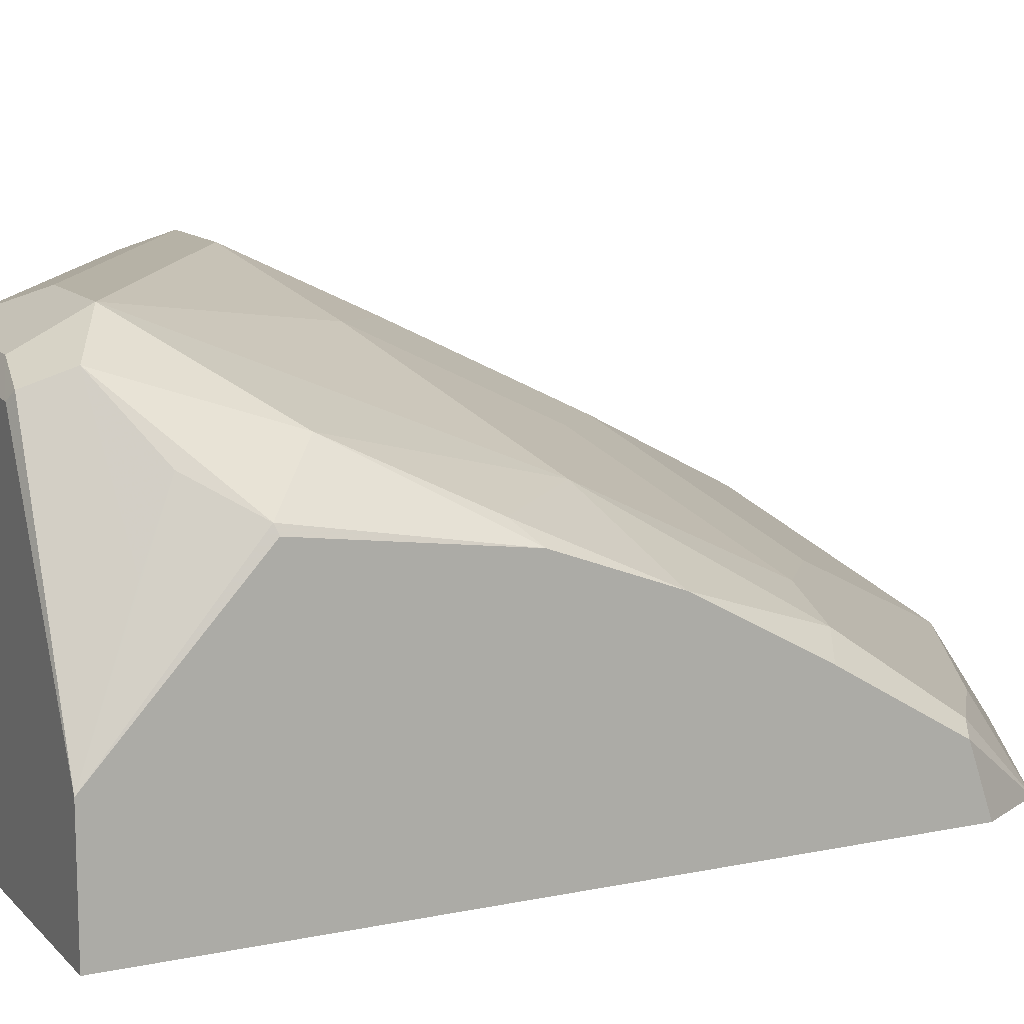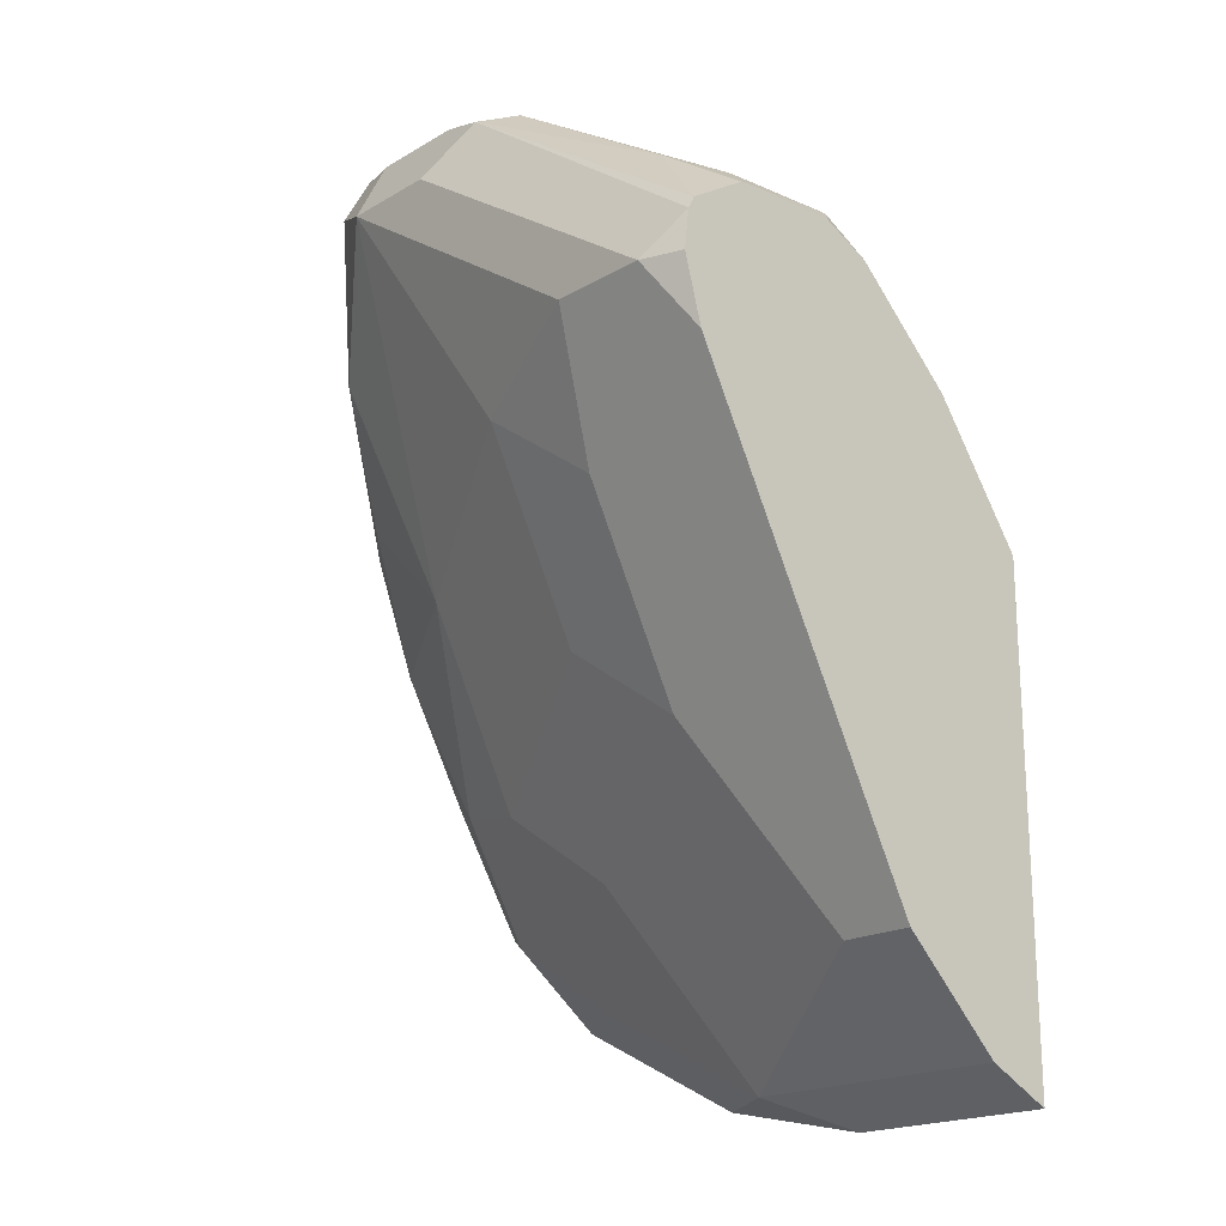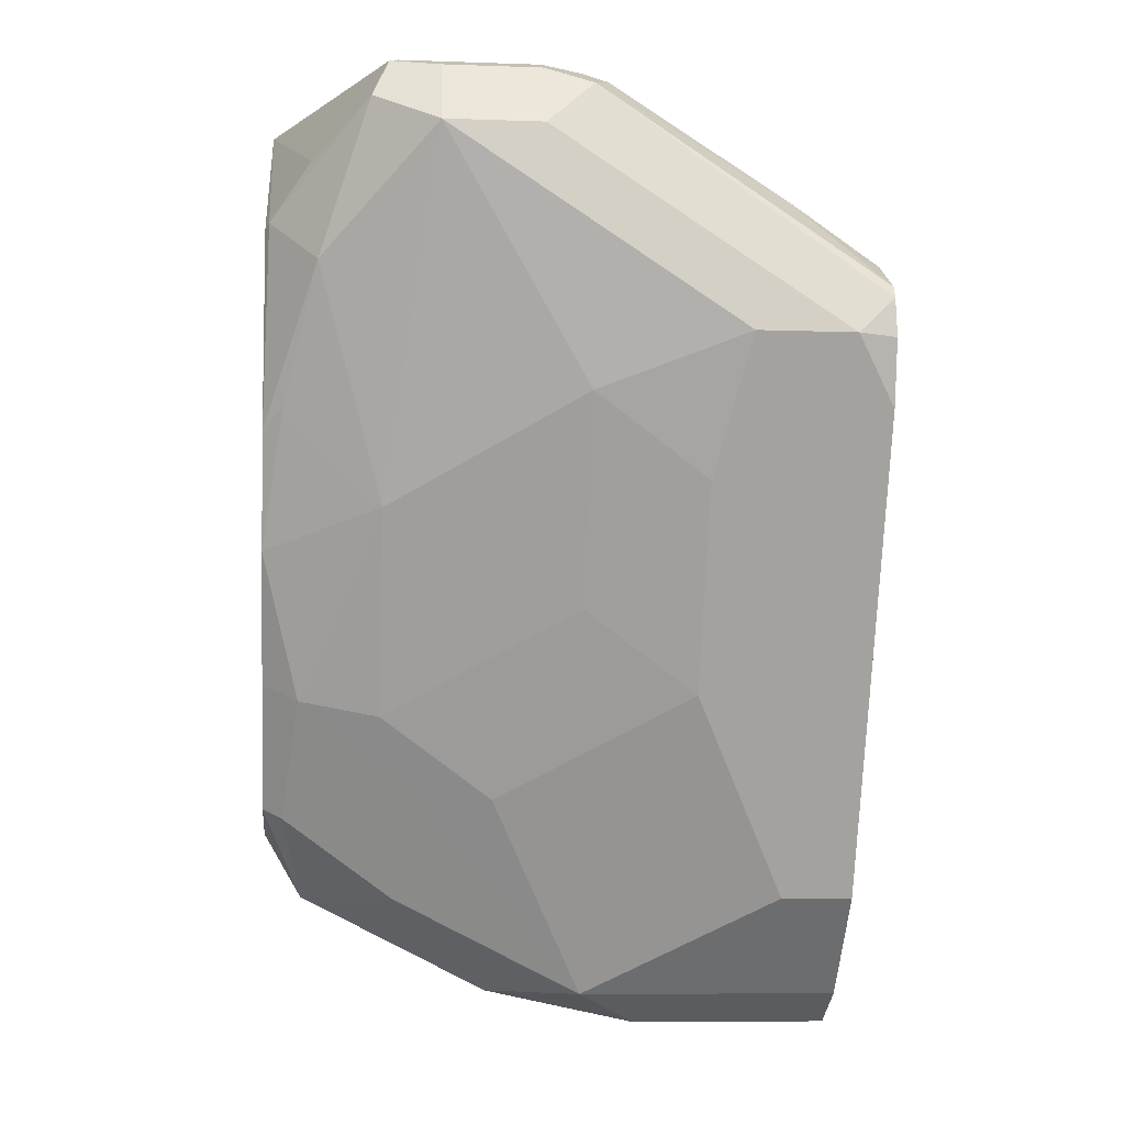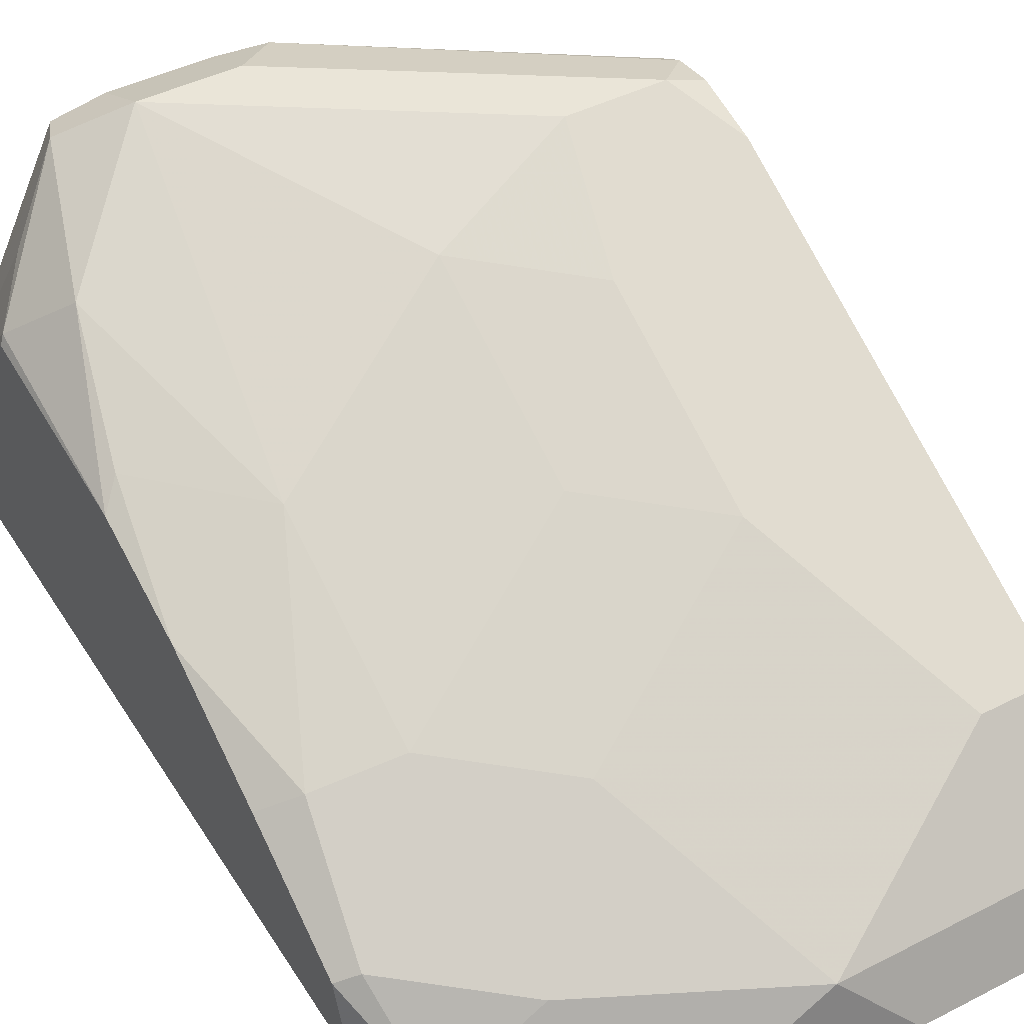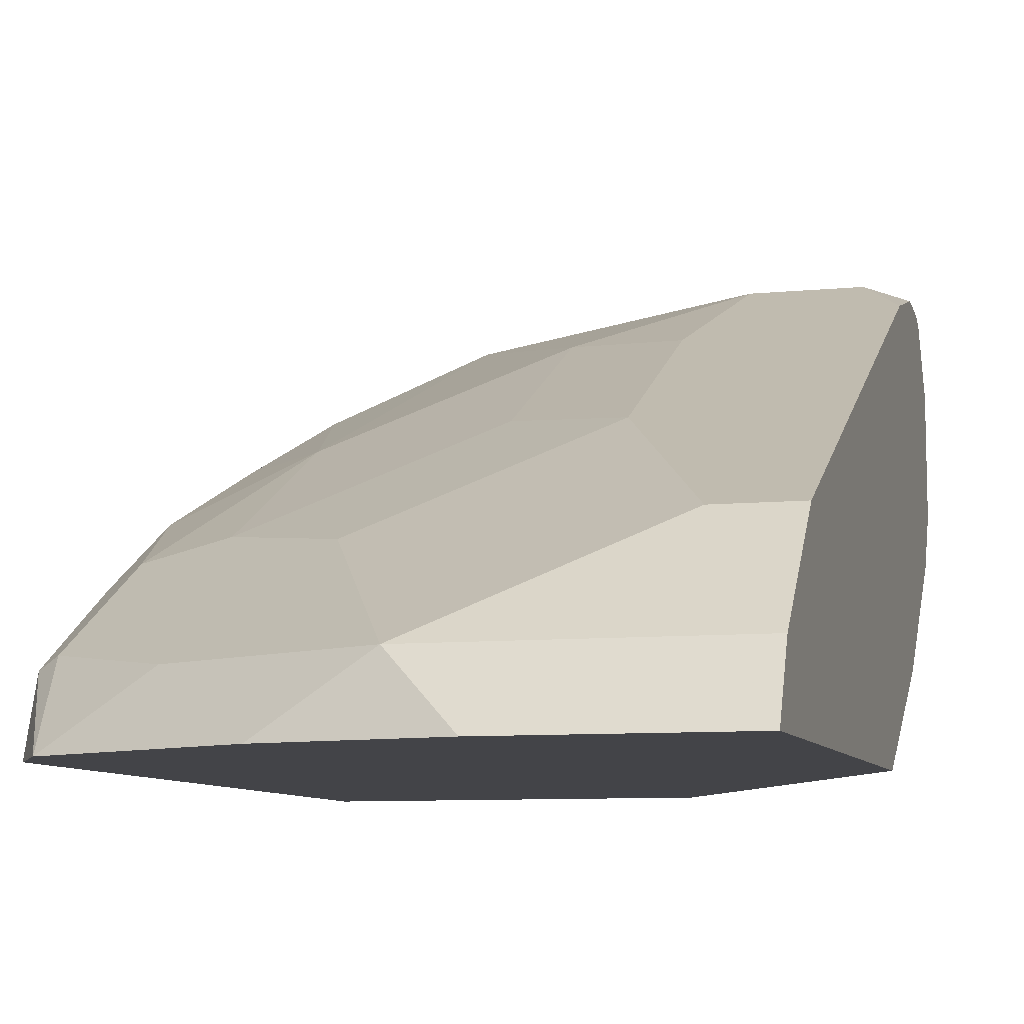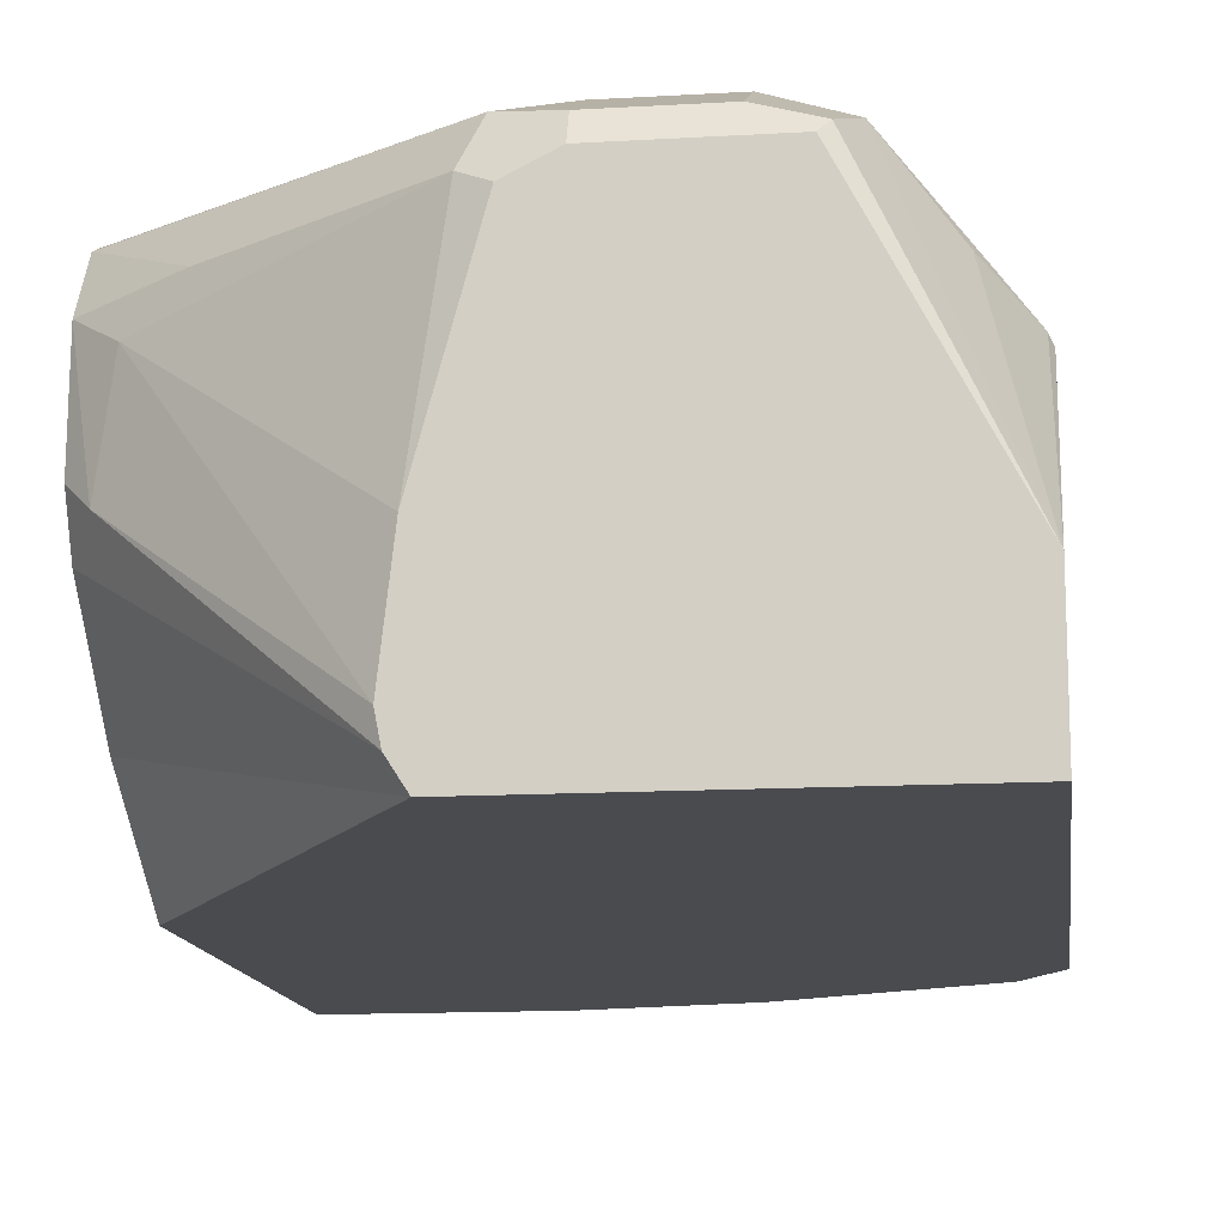
<metadata>
{"format":"obj","ext":"obj","renderer":"f3d","projection":"perspective","resolution":1024,"background":"white","views":[{"elev":12.2,"azim":64.0,"up":"+Y"},{"elev":-19.3,"azim":-132.6,"up":"+Z"},{"elev":-8.7,"azim":174.8,"up":"+Z"},{"elev":45.1,"azim":149.5,"up":"+Y"},{"elev":-8.2,"azim":-164.4,"up":"+Y"},{"elev":-13.7,"azim":7.4,"up":"+Y"}]}
</metadata>
<code>
v 0.1104 0.8122 -0.3438
v 0.1207 0.802 -0.3336
v 0.1104 0.8583 -0.3452
v 0.1104 0.7918 -0.354
v 0.1278 0.8464 -0.3301
v 0.2129 0.7217 -0.2643
v 0.2108 0.7327 -0.2643
v 0.1491 0.8623 -0.3194
v 0.1104 0.883 -0.3607
v 0.1104 0.7492 -0.3966
v 0.2159 0.779 -0.2643
v 0.2271 0.8659 -0.2697
v 0.22 0.7107 -0.2643
v 0.2342 0.8836 -0.2768
v 0.1104 0.8856 -0.366
v 0.1104 0.7107 -0.4538
v 0.238 0.8605 -0.2643
v 0.3708 0.7107 -0.2643
v 0.2555 0.8693 -0.2643
v 0.2555 0.8801 -0.2697
v 0.2981 0.8801 -0.2697
v 0.2981 0.8943 -0.2981
v 0.2555 0.8943 -0.2981
v 0.1278 0.8943 -0.3833
v 0.1104 0.8878 -0.3833
v 0.1104 0.7107 -0.6667
v 0.3708 0.7643 -0.2643
v 0.3708 0.7107 -0.5807
v 0.3156 0.8693 -0.2643
v 0.3194 0.873 -0.2662
v 0.3265 0.8801 -0.2839
v 0.3478 0.8588 -0.3478
v 0.3194 0.8304 -0.4472
v 0.2342 0.873 -0.4046
v 0.1704 0.8943 -0.3833
v 0.1104 0.877 -0.4179
v 0.1104 0.8801 -0.4117
v 0.1104 0.716 -0.664
v 0.1997 0.7107 -0.6667
v 0.3513 0.8517 -0.3034
v 0.3577 0.8219 -0.2896
v 0.3708 0.8336 -0.3279
v 0.3691 0.8375 -0.3265
v 0.3539 0.7107 -0.6094
v 0.3708 0.7408 -0.5705
v 0.3708 0.8216 -0.4134
v 0.362 0.8304 -0.4046
v 0.3708 0.8031 -0.4624
v 0.3549 0.7807 -0.5252
v 0.3194 0.7878 -0.5323
v 0.2342 0.8304 -0.4897
v 0.1846 0.8659 -0.4401
v 0.1104 0.8659 -0.4401
v 0.1104 0.7381 -0.6529
v 0.2271 0.7381 -0.6529
v 0.2687 0.7107 -0.652
v 0.3123 0.7381 -0.6104
v 0.362 0.7452 -0.5749
v 0.3708 0.7728 -0.5172
v 0.3052 0.7736 -0.5607
v 0.2697 0.7807 -0.5678
v 0.1846 0.8233 -0.5252
v 0.142 0.7807 -0.6104
v 0.1104 0.7918 -0.5882
v 0.1104 0.7807 -0.6104
f 28 44 45
f 31 41 40
f 63 65 64
f 31 40 43
f 31 43 32
f 32 43 46
f 33 47 48
f 32 47 33
f 27 43 40
f 33 48 49
f 33 49 50
f 33 50 34
f 32 46 47
f 27 42 43
f 27 41 31
f 27 31 30
f 34 50 51
f 27 40 41
f 22 31 32
f 26 38 39
f 24 37 25
f 24 36 37
f 24 35 36
f 22 24 23
f 22 35 24
f 22 34 35
f 22 33 34
f 22 32 33
f 27 30 29
f 34 51 62
f 52 62 63
f 34 52 35
f 21 31 22
f 61 63 62
f 55 58 57
f 55 60 58
f 55 61 60
f 55 63 61
f 54 63 55
f 54 65 63
f 52 64 53
f 52 63 64
f 50 62 51
f 50 61 62
f 50 60 61
f 49 60 50
f 49 58 60
f 49 59 58
f 48 59 49
f 46 48 47
f 45 58 59
f 44 58 45
f 44 57 58
f 44 55 57
f 44 56 55
f 42 46 43
f 39 55 56
f 38 55 39
f 38 54 55
f 36 52 53
f 35 52 36
f 34 62 52
f 21 30 31
f 13 39 56
f 19 21 20
f 6 18 27
f 6 13 18
f 5 12 8
f 5 11 12
f 5 7 11
f 4 10 6
f 3 8 9
f 3 5 8
f 2 7 5
f 2 6 7
f 2 4 6
f 2 5 3
f 1 4 2
f 6 27 29
f 1 10 4
f 1 26 16
f 1 38 26
f 1 54 38
f 1 65 54
f 1 64 65
f 1 36 53
f 1 37 36
f 1 25 37
f 1 15 25
f 1 9 15
f 1 3 9
f 1 2 3
f 21 29 30
f 1 16 10
f 6 29 19
f 1 53 64
f 6 17 11
f 6 19 17
f 19 29 21
f 18 42 27
f 18 46 42
f 18 48 46
f 18 45 59
f 18 28 45
f 15 23 24
f 15 24 25
f 14 23 15
f 14 22 23
f 14 21 22
f 14 20 21
f 14 19 20
f 18 59 48
f 13 28 18
f 14 17 19
f 6 10 13
f 8 12 14
f 6 11 7
f 9 14 15
f 10 16 13
f 8 14 9
f 12 17 14
f 13 16 26
f 13 26 39
f 13 56 44
f 13 44 28
f 11 17 12

</code>
